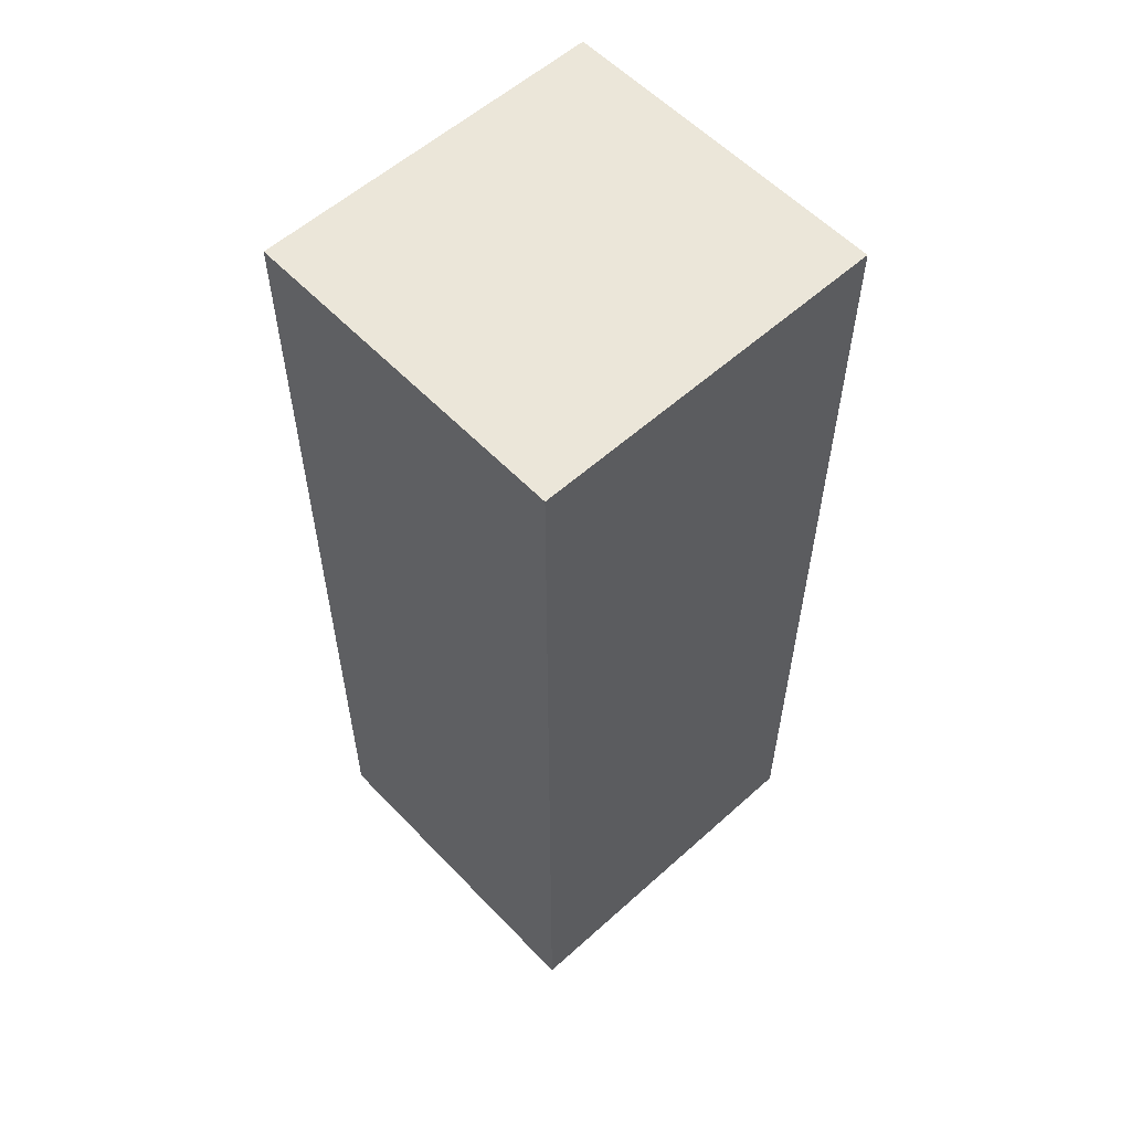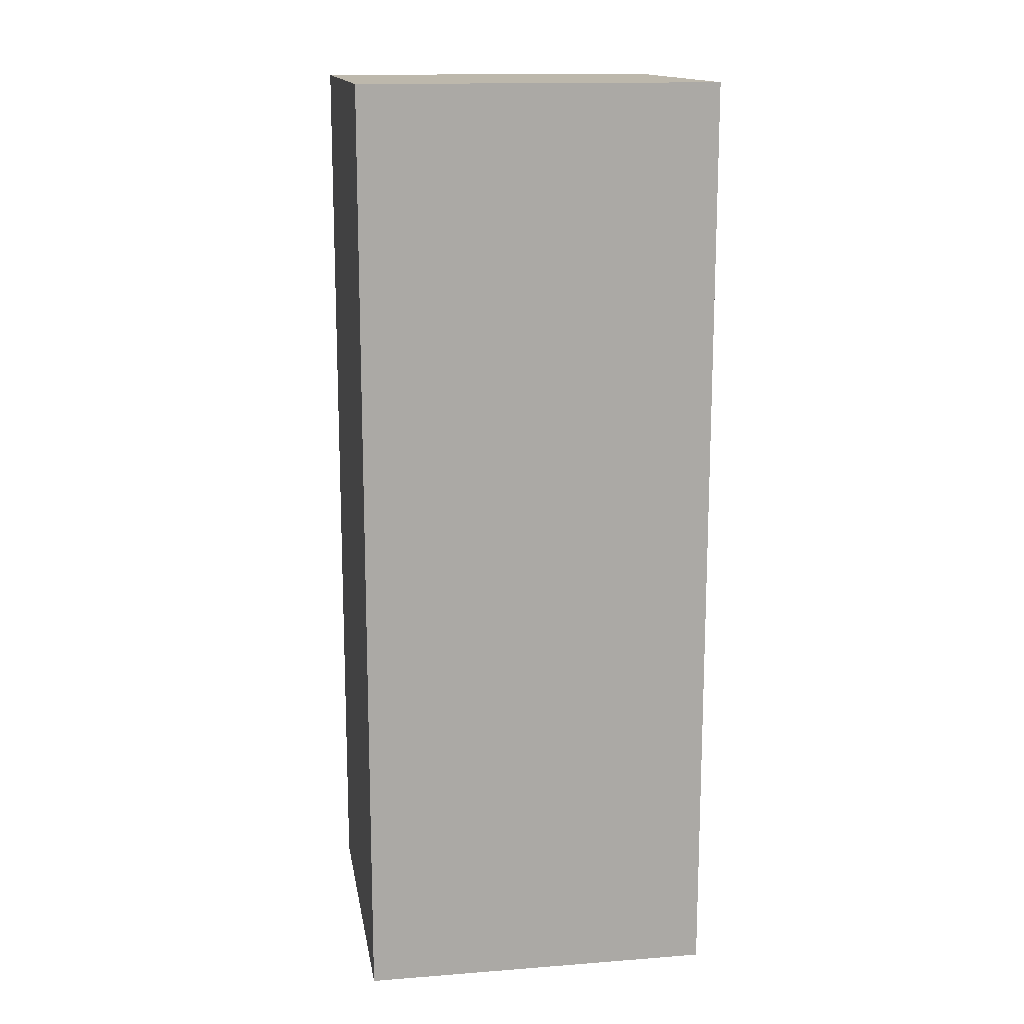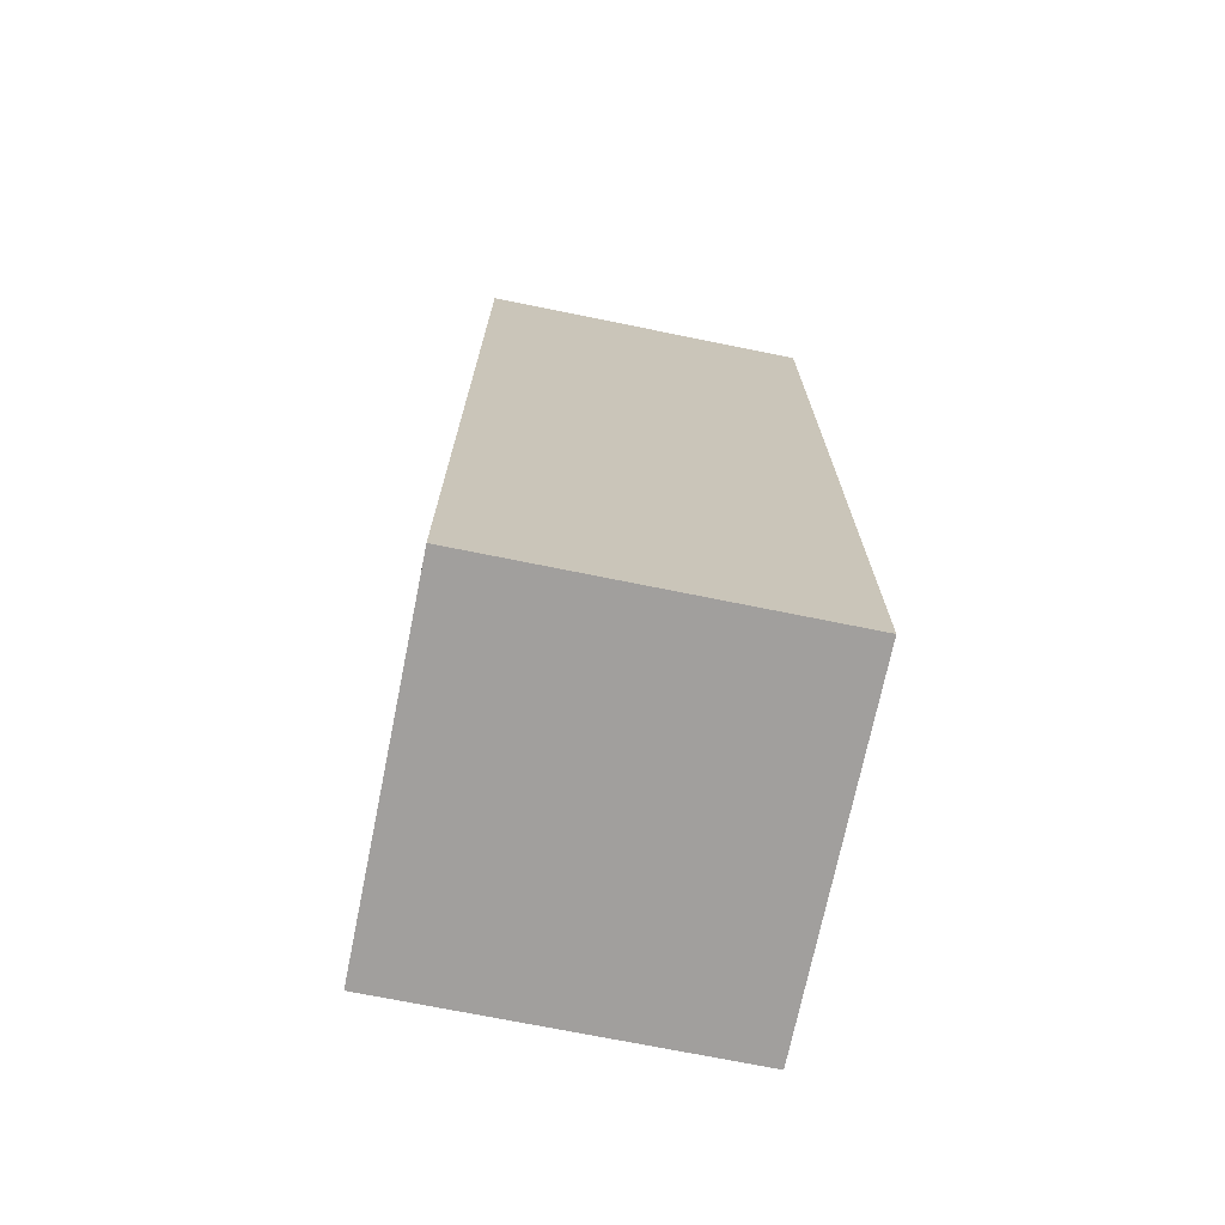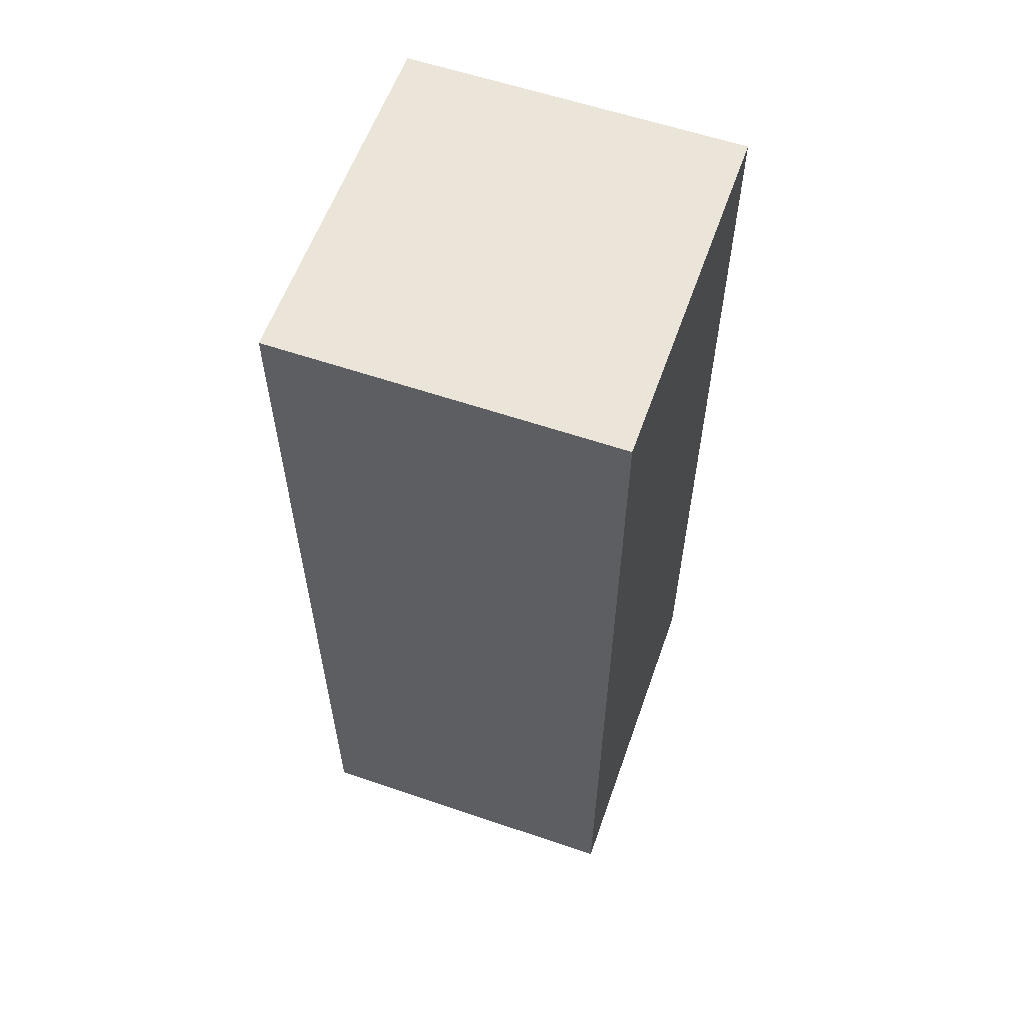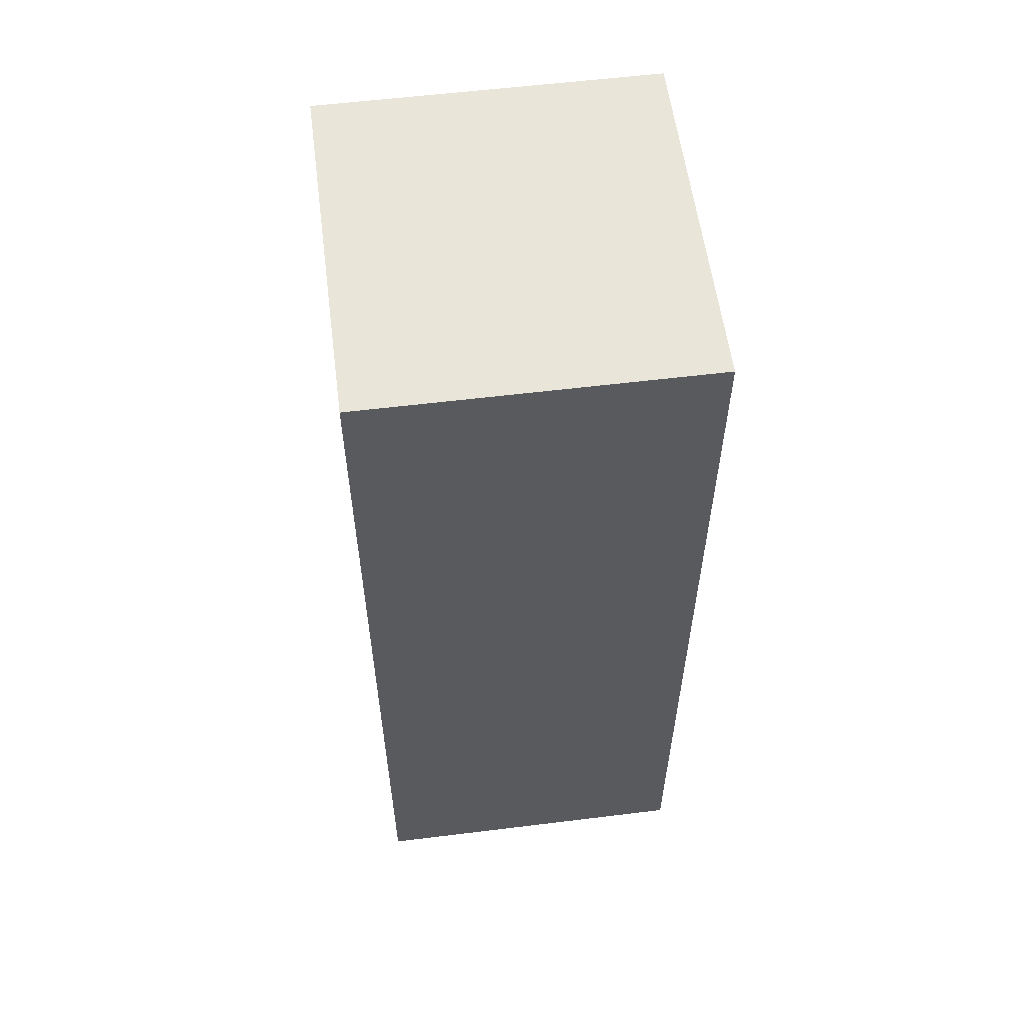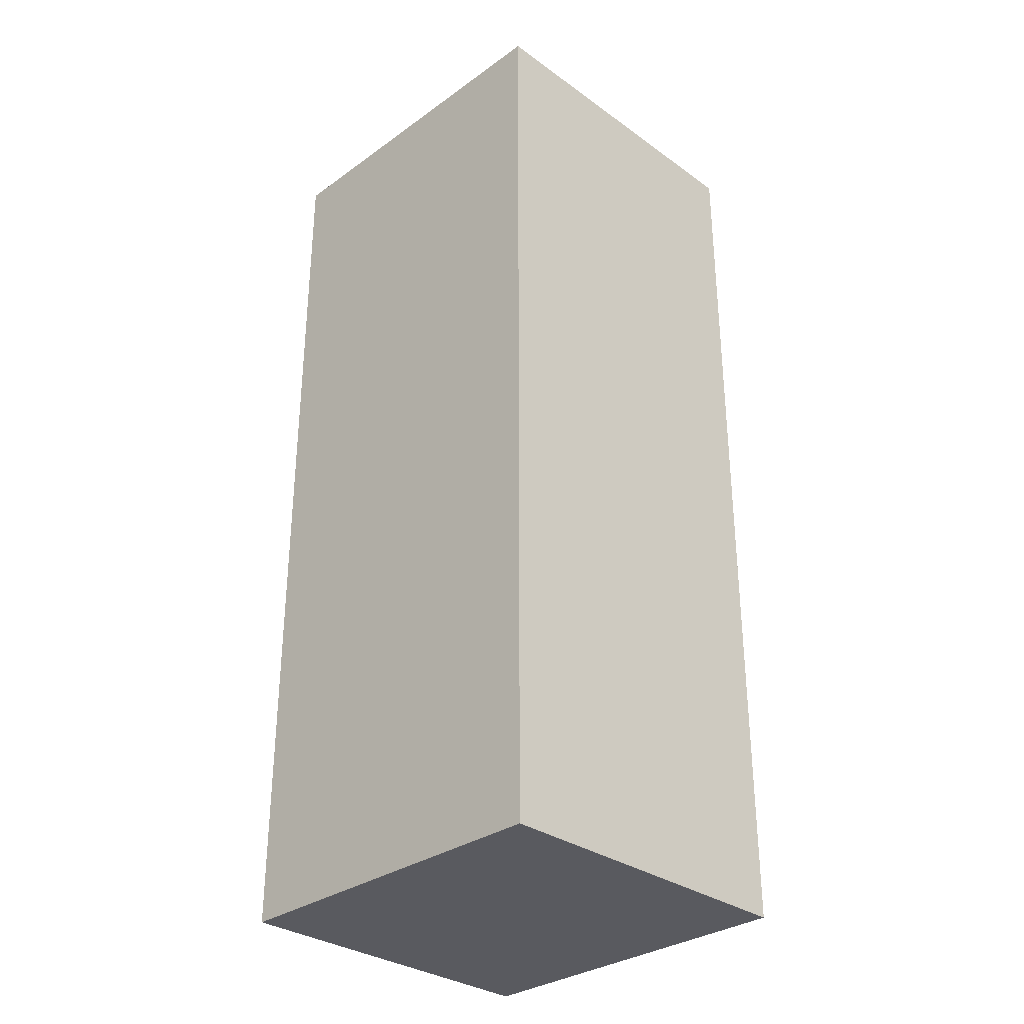
<metadata>
{"format":"obj","ext":"obj","renderer":"f3d","projection":"perspective","resolution":1024,"background":"white","views":[{"elev":57.3,"azim":-43.0,"up":"+Y"},{"elev":14.8,"azim":-9.4,"up":"+Y"},{"elev":-71.5,"azim":78.5,"up":"+Y"},{"elev":59.0,"azim":-70.6,"up":"+Y"},{"elev":57.7,"azim":-97.3,"up":"+Y"},{"elev":-31.9,"azim":45.0,"up":"+Y"}]}
</metadata>
<code>
g default
v -0.05615 -0.148 0.05314
v 0.05615 -0.148 0.05314
v -0.05615 0.148 0.05314
v 0.05615 0.148 0.05314
v -0.05615 0.148 -0.05314
v 0.05615 0.148 -0.05314
v -0.05615 -0.148 -0.05314
v 0.05615 -0.148 -0.05314
g Prop_Caja_3:Caja_3
f 1 2 4 3
f 3 4 6 5
f 5 6 8 7
f 7 8 2 1
f 2 8 6 4
f 7 1 3 5

</code>
